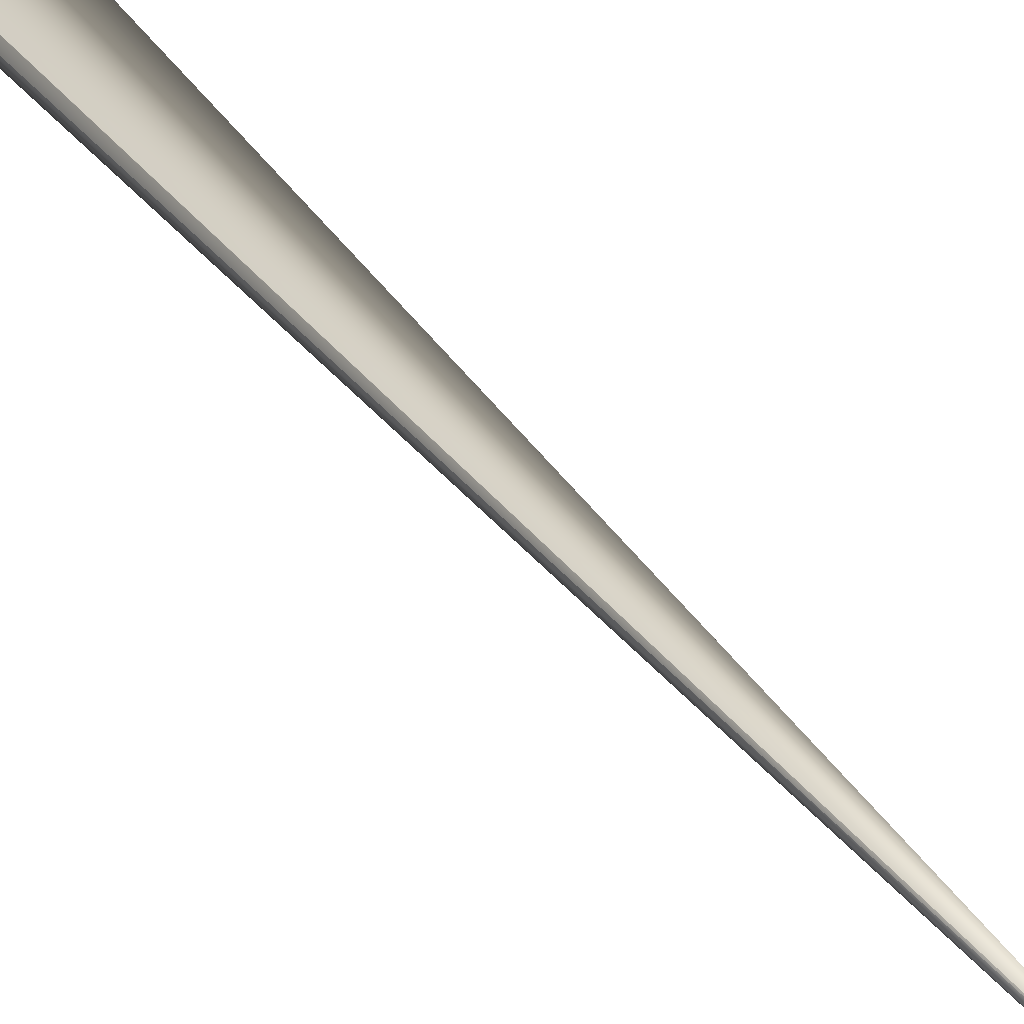
<metadata>
{"format":"obj","ext":"obj","renderer":"f3d","projection":"perspective","resolution":1024,"background":"white","views":[{"elev":78.2,"azim":-21.2,"up":"+Y"}]}
</metadata>
<code>
v 0.3308 0.2956 0.8791
v 0.0162 0.00747 -0.0586
v 0.3307 0.2958 0.8789
v 0.3306 0.2961 0.8786
v 0.3305 0.2963 0.8783
v 0.3303 0.2966 0.8781
v 0.3302 0.2968 0.8778
v 0.3301 0.297 0.8775
v 0.33 0.2973 0.8772
v 0.3299 0.2975 0.877
v 0.3298 0.2978 0.8767
v 0.3297 0.298 0.8764
v 0.3296 0.2983 0.8761
v 0.3295 0.2985 0.8759
v 0.3294 0.2988 0.8756
v 0.3293 0.299 0.8753
v 0.3292 0.2992 0.8751
v 0.3291 0.2995 0.8748
v 0.329 0.2997 0.8745
v 0.3288 0.3 0.8742
v 0.3287 0.3002 0.874
v 0.3286 0.3004 0.8737
v 0.3285 0.3007 0.8734
v 0.3284 0.3009 0.8731
v 0.3283 0.3012 0.8729
v 0.3282 0.3014 0.8726
v 0.3281 0.3017 0.8723
v 0.328 0.3019 0.872
v 0.3279 0.3021 0.8718
v 0.3277 0.3024 0.8715
v 0.3276 0.3026 0.8712
v 0.3275 0.3028 0.871
v 0.3274 0.3031 0.8707
v 0.3273 0.3033 0.8704
v 0.3272 0.3036 0.8701
v 0.3271 0.3038 0.8699
v 0.3269 0.304 0.8696
v 0.3268 0.3043 0.8693
v 0.3267 0.3045 0.869
v 0.3266 0.3047 0.8688
v 0.3265 0.305 0.8685
v 0.3264 0.3052 0.8682
v 0.3263 0.3055 0.8679
v 0.3261 0.3057 0.8677
v 0.326 0.3059 0.8674
v 0.3259 0.3062 0.8671
v 0.3258 0.3064 0.8668
v 0.3257 0.3066 0.8666
v 0.3255 0.3069 0.8663
v 0.3254 0.3071 0.866
v 0.3253 0.3073 0.8657
v 0.3252 0.3076 0.8655
v 0.3251 0.3078 0.8652
v 0.325 0.308 0.8649
v 0.3248 0.3082 0.8647
v 0.3247 0.3084 0.8644
v 0.3246 0.3086 0.8642
v 0.3245 0.3088 0.8639
v 0.3244 0.309 0.8637
v 0.3243 0.3092 0.8635
v 0.3242 0.3094 0.8632
v 0.3241 0.3096 0.863
v 0.324 0.3098 0.8628
v 0.3239 0.3099 0.8626
v 0.3238 0.3101 0.8624
v 0.3237 0.3103 0.8622
v 0.3236 0.3104 0.862
v 0.3235 0.3106 0.8618
v 0.3235 0.3107 0.8616
v 0.3234 0.3109 0.8615
v 0.3233 0.311 0.8613
v 0.3232 0.3112 0.8611
v 0.3232 0.3113 0.861
v 0.3231 0.3114 0.8608
v 0.323 0.3115 0.8607
v 0.323 0.3117 0.8605
v 0.3229 0.3118 0.8604
v 0.3228 0.3119 0.8602
v 0.3228 0.312 0.8601
v 0.3227 0.3121 0.86
v 0.3227 0.3122 0.8599
v 0.3226 0.3123 0.8598
v 0.3226 0.3123 0.8597
v 0.3225 0.3124 0.8596
v 0.3225 0.3125 0.8595
v 0.3224 0.3126 0.8594
v 0.3224 0.3126 0.8593
v 0.3223 0.3127 0.8592
v 0.3223 0.3128 0.8592
v 0.3223 0.3128 0.8591
v 0.3223 0.3129 0.859
v 0.3221 0.3131 0.8587
v -0.04935 0.09661 0.009599
v -0.04569 -0.02227 -0.01078
v 0.000729 -0.001496 0
v -0.04399 0.09973 0.000552
v 0.0161 0.007515 -0.05862
v -0.04555 -0.02001 -0.01514
v -0.04408 0.09969 0.000671
v 0.01601 0.00756 -0.05863
v 0.01591 0.007605 -0.05865
v 0.01582 0.00765 -0.05867
v 0.01572 0.007695 -0.05869
v 0.01563 0.007739 -0.05871
v 0.01554 0.007784 -0.05873
v 0.01544 0.007828 -0.05875
v 0.01534 0.007873 -0.05877
v 0.01525 0.007917 -0.05879
v 0.01516 0.007961 -0.05881
v 0.01506 0.008005 -0.05883
v 0.01496 0.008048 -0.05885
v 0.01487 0.008092 -0.05886
v 0.01477 0.008136 -0.05888
v 0.01468 0.008179 -0.0589
v 0.01458 0.008222 -0.05892
v 0.01449 0.008266 -0.05894
v 0.01439 0.008309 -0.05895
v 0.01429 0.008351 -0.05897
v 0.0142 0.008394 -0.05899
v 0.0141 0.008437 -0.059
v 0.01401 0.008479 -0.05902
v 0.01391 0.008522 -0.05904
v 0.01381 0.008564 -0.05905
v 0.01372 0.008606 -0.05907
v 0.01362 0.008648 -0.05909
v 0.01352 0.00869 -0.0591
v 0.01343 0.008732 -0.05912
v 0.01333 0.008774 -0.05913
v 0.01323 0.008815 -0.05915
v 0.01314 0.008856 -0.05916
v 0.01304 0.008898 -0.05918
v 0.01294 0.008939 -0.05919
v 0.01284 0.00898 -0.05921
v 0.01275 0.009021 -0.05922
v 0.01265 0.009061 -0.05924
v 0.01255 0.009102 -0.05925
v 0.01245 0.009143 -0.05927
v 0.01236 0.009183 -0.05928
v 0.01226 0.009223 -0.05929
v 0.01216 0.009263 -0.05931
v 0.01206 0.009303 -0.05932
v 0.01197 0.009343 -0.05933
v 0.01187 0.009383 -0.05935
v 0.01177 0.009422 -0.05936
v 0.01167 0.009462 -0.05937
v 0.01157 0.009501 -0.05938
v 0.01148 0.00954 -0.0594
v 0.01138 0.009579 -0.05941
v 0.01128 0.009617 -0.05942
v 0.01119 0.009654 -0.05943
v 0.01109 0.009691 -0.05944
v 0.011 0.009726 -0.05945
v 0.01091 0.009761 -0.05946
v 0.01083 0.009794 -0.05947
v 0.01074 0.009827 -0.05948
v 0.01066 0.009859 -0.05949
v 0.01058 0.00989 -0.0595
v 0.0105 0.009921 -0.05951
v 0.01042 0.00995 -0.05951
v 0.01035 0.009979 -0.05952
v 0.01027 0.01001 -0.05953
v 0.0102 0.01003 -0.05954
v 0.01013 0.01006 -0.05954
v 0.01006 0.01009 -0.05955
v 0.009998 0.01011 -0.05955
v 0.009935 0.01013 -0.05956
v 0.009873 0.01016 -0.05957
v 0.009813 0.01018 -0.05957
v 0.009756 0.0102 -0.05958
v 0.0097 0.01022 -0.05958
v 0.009646 0.01024 -0.05959
v 0.009594 0.01026 -0.05959
v 0.009545 0.01028 -0.0596
v 0.009497 0.0103 -0.0596
v 0.009451 0.01031 -0.0596
v 0.009407 0.01033 -0.05961
v 0.009365 0.01034 -0.05961
v 0.009325 0.01036 -0.05961
v 0.009287 0.01037 -0.05962
v 0.009251 0.01038 -0.05962
v 0.009218 0.0104 -0.05962
v 0.009186 0.01041 -0.05962
v 0.009156 0.01042 -0.05963
v 0.009128 0.01043 -0.05963
v 0.009102 0.01044 -0.05963
v 0.009078 0.01045 -0.05963
v 0.009056 0.01046 -0.05964
v 0.009036 0.01046 -0.05964
v 0.009018 0.01047 -0.05964
v 0.009002 0.01047 -0.05964
v 0.008988 0.01048 -0.05964
v 0.008976 0.01048 -0.05964
v 0.008966 0.01049 -0.05964
v 0.008958 0.01049 -0.05964
v 0.008952 0.01049 -0.05964
v 0.008946 0.01049 -0.05964
v -0.04555 -0.02004 -0.01508
v -0.04556 -0.02007 -0.01503
v -0.04556 -0.0201 -0.01497
v -0.04557 -0.02013 -0.01491
v -0.04557 -0.02016 -0.01485
v -0.04558 -0.0202 -0.0148
v -0.04558 -0.02023 -0.01474
v -0.04559 -0.02026 -0.01468
v -0.04559 -0.02029 -0.01462
v -0.0456 -0.02032 -0.01456
v -0.0456 -0.02035 -0.01451
v -0.04561 -0.02038 -0.01445
v -0.04561 -0.02041 -0.01439
v -0.04561 -0.02044 -0.01433
v -0.04562 -0.02047 -0.01427
v -0.04562 -0.0205 -0.01422
v -0.04563 -0.02054 -0.01416
v -0.04563 -0.02057 -0.0141
v -0.04564 -0.0206 -0.01404
v -0.04564 -0.02063 -0.01398
v -0.04564 -0.02066 -0.01393
v -0.04565 -0.02069 -0.01387
v -0.04565 -0.02072 -0.01381
v -0.04565 -0.02075 -0.01375
v -0.04566 -0.02078 -0.01369
v -0.04566 -0.02081 -0.01363
v -0.04566 -0.02084 -0.01358
v -0.04567 -0.02087 -0.01352
v -0.04567 -0.0209 -0.01346
v -0.04567 -0.02094 -0.0134
v -0.04568 -0.02097 -0.01334
v -0.04568 -0.021 -0.01328
v -0.04568 -0.02103 -0.01323
v -0.04568 -0.02106 -0.01317
v -0.04569 -0.02109 -0.01311
v -0.04569 -0.02112 -0.01305
v -0.04569 -0.02115 -0.01299
v -0.04569 -0.02118 -0.01293
v -0.04569 -0.02121 -0.01287
v -0.0457 -0.02124 -0.01282
v -0.0457 -0.02127 -0.01276
v -0.0457 -0.0213 -0.0127
v -0.0457 -0.02133 -0.01264
v -0.0457 -0.02136 -0.01258
v -0.0457 -0.02139 -0.01252
v -0.04571 -0.02142 -0.01246
v -0.04571 -0.02145 -0.0124
v -0.04571 -0.02148 -0.01235
v -0.04571 -0.02151 -0.01229
v -0.04571 -0.02154 -0.01223
v -0.04571 -0.02157 -0.01217
v -0.04571 -0.0216 -0.01211
v -0.04571 -0.02163 -0.01206
v -0.04571 -0.02166 -0.012
v -0.04571 -0.02168 -0.01195
v -0.04571 -0.02171 -0.0119
v -0.04571 -0.02174 -0.01185
v -0.04571 -0.02176 -0.0118
v -0.04571 -0.02178 -0.01175
v -0.04571 -0.02181 -0.0117
v -0.04571 -0.02183 -0.01166
v -0.04571 -0.02185 -0.01161
v -0.04571 -0.02188 -0.01157
v -0.04571 -0.0219 -0.01153
v -0.04571 -0.02192 -0.01148
v -0.04571 -0.02194 -0.01144
v -0.04571 -0.02196 -0.01141
v -0.04571 -0.02198 -0.01137
v -0.04571 -0.022 -0.01133
v -0.04571 -0.02201 -0.01129
v -0.0457 -0.02203 -0.01126
v -0.0457 -0.02205 -0.01123
v -0.0457 -0.02206 -0.0112
v -0.0457 -0.02208 -0.01116
v -0.0457 -0.02209 -0.01113
v -0.0457 -0.02211 -0.01111
v -0.0457 -0.02212 -0.01108
v -0.0457 -0.02213 -0.01105
v -0.0457 -0.02215 -0.01103
v -0.0457 -0.02216 -0.011
v -0.0457 -0.02217 -0.01098
v -0.0457 -0.02218 -0.01096
v -0.0457 -0.02219 -0.01094
v -0.04569 -0.0222 -0.01092
v -0.04569 -0.02221 -0.0109
v -0.04569 -0.02221 -0.01089
v -0.04569 -0.02222 -0.01087
v -0.04569 -0.02223 -0.01086
v -0.04569 -0.02224 -0.01084
v 0.3222 0.3129 0.859
v -0.04569 -0.02224 -0.01083
v 0.3222 0.3129 0.8589
v -0.04569 -0.02225 -0.01082
v 0.3222 0.313 0.8589
v -0.04569 -0.02225 -0.01081
v 0.3222 0.313 0.8588
v -0.04569 -0.02226 -0.0108
v 0.3222 0.313 0.8588
v -0.04569 -0.02226 -0.0108
v 0.3221 0.3131 0.8588
v -0.04569 -0.02226 -0.01079
v 0.3221 0.3131 0.8588
v -0.04569 -0.02226 -0.01078
v 0.3221 0.3131 0.8587
v 0.3221 0.3131 0.8587
v -0.04416 0.09965 0.000791
v -0.04425 0.09961 0.00091
v -0.04433 0.09957 0.00103
v -0.04441 0.09953 0.00115
v -0.0445 0.0995 0.00127
v -0.04458 0.09946 0.001389
v -0.04466 0.09942 0.001509
v -0.04475 0.09938 0.001629
v -0.04483 0.09934 0.001749
v -0.04491 0.0993 0.001869
v -0.04499 0.09926 0.00199
v -0.04507 0.09922 0.00211
v -0.04515 0.09918 0.00223
v -0.04523 0.09914 0.002351
v -0.04531 0.0991 0.002471
v -0.04539 0.09907 0.002592
v -0.04547 0.09903 0.002712
v -0.04555 0.09899 0.002833
v -0.04563 0.09895 0.002953
v -0.04571 0.09891 0.003074
v -0.04578 0.09887 0.003195
v -0.04586 0.09883 0.003316
v -0.04594 0.09879 0.003437
v -0.04601 0.09874 0.003558
v -0.04609 0.09871 0.003679
v -0.04617 0.09867 0.0038
v -0.04624 0.09862 0.003921
v -0.04632 0.09858 0.004042
v -0.04639 0.09854 0.004164
v -0.04647 0.0985 0.004285
v -0.04654 0.09846 0.004406
v -0.04661 0.09842 0.004528
v -0.04669 0.09838 0.004649
v -0.04676 0.09834 0.004771
v -0.04684 0.0983 0.004892
v -0.04691 0.09825 0.005014
v -0.04698 0.09821 0.005135
v -0.04705 0.09817 0.005257
v -0.04712 0.09813 0.005379
v -0.04719 0.09809 0.005501
v -0.04726 0.09805 0.005623
v -0.04733 0.098 0.005744
v -0.0474 0.09796 0.005866
v -0.04747 0.09792 0.005988
v -0.04754 0.09788 0.00611
v -0.04761 0.09783 0.006232
v -0.04768 0.09779 0.006354
v -0.04775 0.09775 0.006476
v -0.04781 0.09771 0.006598
v -0.04788 0.09766 0.006718
v -0.04794 0.09762 0.006835
v -0.04801 0.09758 0.00695
v -0.04807 0.09754 0.007063
v -0.04813 0.0975 0.007173
v -0.04818 0.09746 0.00728
v -0.04824 0.09742 0.007386
v -0.04829 0.09739 0.007488
v -0.04835 0.09735 0.007589
v -0.0484 0.09732 0.007687
v -0.04845 0.09728 0.007782
v -0.0485 0.09725 0.007875
v -0.04854 0.09721 0.007966
v -0.04859 0.09718 0.008054
v -0.04863 0.09715 0.00814
v -0.04867 0.09712 0.008223
v -0.04872 0.09709 0.008304
v -0.04875 0.09706 0.008382
v -0.04879 0.09703 0.008458
v -0.04883 0.09701 0.008532
v -0.04886 0.09698 0.008603
v -0.0489 0.09696 0.008672
v -0.04893 0.09693 0.008738
v -0.04896 0.09691 0.008802
v -0.04899 0.09689 0.008863
v -0.04902 0.09687 0.008922
v -0.04905 0.09684 0.008978
v -0.04908 0.09682 0.009032
v -0.0491 0.09681 0.009084
v -0.04913 0.09679 0.009133
v -0.04915 0.09677 0.009179
v -0.04917 0.09675 0.009223
v -0.04919 0.09674 0.009265
v -0.04921 0.09672 0.009304
v -0.04923 0.09671 0.009341
v -0.04924 0.0967 0.009376
v -0.04926 0.09668 0.009407
v -0.04927 0.09667 0.009437
v -0.04928 0.09666 0.009464
v -0.0493 0.09666 0.009488
v -0.04931 0.09665 0.009511
v -0.04932 0.09664 0.00953
v -0.04932 0.09663 0.009547
v -0.04933 0.09663 0.009562
v -0.04934 0.09662 0.009574
v -0.04934 0.09662 0.009584
v -0.04934 0.09662 0.009592
v -0.04935 0.09662 0.009596
v 0.008948 0.01049 -0.05964
v -0.04569 -0.02227 -0.01078
f 1 2 3
f 1 3 4
f 1 4 5
f 1 5 6
f 1 6 7
f 1 7 8
f 1 8 9
f 1 9 10
f 1 10 11
f 1 11 12
f 1 12 13
f 1 13 14
f 1 14 15
f 1 15 16
f 1 16 17
f 1 17 18
f 1 18 19
f 1 19 20
f 1 20 21
f 1 21 22
f 1 22 23
f 1 23 24
f 1 24 25
f 1 25 26
f 1 26 27
f 1 27 28
f 1 28 29
f 1 29 30
f 1 30 31
f 1 31 32
f 1 32 33
f 1 33 34
f 1 34 35
f 1 35 36
f 1 36 37
f 1 37 38
f 1 38 39
f 1 39 40
f 1 40 41
f 1 41 42
f 1 42 43
f 1 43 44
f 1 44 45
f 1 45 46
f 1 46 47
f 1 47 48
f 1 48 49
f 1 49 50
f 1 50 51
f 1 51 52
f 1 52 53
f 1 53 54
f 1 54 55
f 1 55 56
f 1 56 57
f 1 57 58
f 1 58 59
f 1 59 60
f 1 60 61
f 1 61 62
f 1 62 63
f 1 63 64
f 1 64 65
f 1 65 66
f 1 66 67
f 1 67 68
f 1 68 69
f 1 69 70
f 1 70 71
f 1 71 72
f 1 72 73
f 1 73 74
f 1 74 75
f 1 75 76
f 1 76 77
f 1 77 78
f 1 78 79
f 1 79 80
f 1 80 81
f 1 81 82
f 1 82 83
f 1 83 84
f 1 84 85
f 1 85 86
f 1 86 87
f 1 87 88
f 1 88 89
f 1 89 90
f 1 90 91
f 1 91 92
f 1 92 93
f 1 93 94
f 1 94 95
f 1 95 2
f 96 2 97
f 96 98 99
f 96 99 92
f 96 97 100
f 96 100 101
f 96 101 102
f 96 102 103
f 96 103 104
f 96 104 105
f 96 105 106
f 96 106 107
f 96 107 108
f 96 108 109
f 96 109 110
f 96 110 111
f 96 111 112
f 96 112 113
f 96 113 114
f 96 114 115
f 96 115 116
f 96 116 117
f 96 117 118
f 96 118 119
f 96 119 120
f 96 120 121
f 96 121 122
f 96 122 123
f 96 123 124
f 96 124 125
f 96 125 126
f 96 126 127
f 96 127 128
f 96 128 129
f 96 129 130
f 96 130 131
f 96 131 132
f 96 132 133
f 96 133 134
f 96 134 135
f 96 135 136
f 96 136 137
f 96 137 138
f 96 138 139
f 96 139 140
f 96 140 141
f 96 141 142
f 96 142 143
f 96 143 144
f 96 144 145
f 96 145 146
f 96 146 147
f 96 147 148
f 96 148 149
f 96 149 150
f 96 150 151
f 96 151 152
f 96 152 153
f 96 153 154
f 96 154 155
f 96 155 156
f 96 156 157
f 96 157 158
f 96 158 159
f 96 159 160
f 96 160 161
f 96 161 162
f 96 162 163
f 96 163 164
f 96 164 165
f 96 165 166
f 96 166 167
f 96 167 168
f 96 168 169
f 96 169 170
f 96 170 171
f 96 171 172
f 96 172 173
f 96 173 174
f 96 174 175
f 96 175 176
f 96 176 177
f 96 177 178
f 96 178 179
f 96 179 180
f 96 180 181
f 96 181 182
f 96 182 183
f 96 183 184
f 96 184 185
f 96 185 186
f 96 186 187
f 96 187 188
f 96 188 189
f 96 189 190
f 96 190 191
f 96 191 192
f 96 192 193
f 96 193 194
f 96 194 195
f 96 195 196
f 96 92 2
f 96 196 98
f 2 98 97
f 2 197 98
f 2 4 3
f 2 198 197
f 2 5 4
f 2 199 198
f 2 6 5
f 2 200 199
f 2 7 6
f 2 201 200
f 2 8 7
f 2 202 201
f 2 9 8
f 2 203 202
f 2 10 9
f 2 204 203
f 2 11 10
f 2 205 204
f 2 12 11
f 2 206 205
f 2 13 12
f 2 207 206
f 2 14 13
f 2 208 207
f 2 15 14
f 2 209 208
f 2 16 15
f 2 210 209
f 2 17 16
f 2 211 210
f 2 18 17
f 2 212 211
f 2 19 18
f 2 213 212
f 2 20 19
f 2 214 213
f 2 21 20
f 2 215 214
f 2 22 21
f 2 216 215
f 2 23 22
f 2 217 216
f 2 24 23
f 2 218 217
f 2 25 24
f 2 219 218
f 2 26 25
f 2 220 219
f 2 27 26
f 2 221 220
f 2 28 27
f 2 222 221
f 2 29 28
f 2 223 222
f 2 30 29
f 2 224 223
f 2 31 30
f 2 225 224
f 2 32 31
f 2 226 225
f 2 33 32
f 2 227 226
f 2 34 33
f 2 228 227
f 2 35 34
f 2 229 228
f 2 36 35
f 2 230 229
f 2 37 36
f 2 231 230
f 2 38 37
f 2 232 231
f 2 39 38
f 2 233 232
f 2 40 39
f 2 234 233
f 2 41 40
f 2 235 234
f 2 42 41
f 2 236 235
f 2 43 42
f 2 237 236
f 2 44 43
f 2 238 237
f 2 45 44
f 2 239 238
f 2 46 45
f 2 240 239
f 2 47 46
f 2 241 240
f 2 48 47
f 2 242 241
f 2 49 48
f 2 243 242
f 2 50 49
f 2 244 243
f 2 51 50
f 2 245 244
f 2 52 51
f 2 246 245
f 2 53 52
f 2 247 246
f 2 54 53
f 2 248 247
f 2 55 54
f 2 249 248
f 2 56 55
f 2 250 249
f 2 57 56
f 2 251 250
f 2 58 57
f 2 252 251
f 2 59 58
f 2 253 252
f 2 60 59
f 2 254 253
f 2 61 60
f 2 255 254
f 2 62 61
f 2 256 255
f 2 63 62
f 2 257 256
f 2 64 63
f 2 258 257
f 2 65 64
f 2 259 258
f 2 66 65
f 2 260 259
f 2 67 66
f 2 261 260
f 2 68 67
f 2 262 261
f 2 69 68
f 2 263 262
f 2 70 69
f 2 264 263
f 2 71 70
f 2 265 264
f 2 72 71
f 2 266 265
f 2 73 72
f 2 267 266
f 2 74 73
f 2 268 267
f 2 75 74
f 2 269 268
f 2 76 75
f 2 270 269
f 2 77 76
f 2 271 270
f 2 78 77
f 2 272 271
f 2 79 78
f 2 273 272
f 2 80 79
f 2 274 273
f 2 81 80
f 2 275 274
f 2 82 81
f 2 276 275
f 2 83 82
f 2 277 276
f 2 84 83
f 2 278 277
f 2 85 84
f 2 279 278
f 2 86 85
f 2 280 279
f 2 87 86
f 2 281 280
f 2 88 87
f 2 282 281
f 2 89 88
f 2 283 282
f 2 90 89
f 2 284 283
f 2 91 90
f 2 285 284
f 2 286 91
f 2 287 285
f 2 288 286
f 2 289 287
f 2 290 288
f 2 291 289
f 2 292 290
f 2 293 291
f 2 294 292
f 2 295 293
f 2 296 294
f 2 297 295
f 2 298 296
f 2 299 297
f 2 300 298
f 2 301 300
f 2 92 301
f 2 94 299
f 2 95 94
f 98 197 93
f 98 302 99
f 98 100 97
f 98 303 302
f 98 101 100
f 98 304 303
f 98 102 101
f 98 305 304
f 98 103 102
f 98 306 305
f 98 104 103
f 98 307 306
f 98 105 104
f 98 308 307
f 98 106 105
f 98 309 308
f 98 107 106
f 98 310 309
f 98 108 107
f 98 311 310
f 98 109 108
f 98 312 311
f 98 110 109
f 98 313 312
f 98 111 110
f 98 314 313
f 98 112 111
f 98 315 314
f 98 113 112
f 98 316 315
f 98 114 113
f 98 317 316
f 98 115 114
f 98 318 317
f 98 116 115
f 98 319 318
f 98 117 116
f 98 320 319
f 98 118 117
f 98 321 320
f 98 119 118
f 98 322 321
f 98 120 119
f 98 323 322
f 98 121 120
f 98 324 323
f 98 122 121
f 98 325 324
f 98 123 122
f 98 326 325
f 98 124 123
f 98 327 326
f 98 125 124
f 98 328 327
f 98 126 125
f 98 329 328
f 98 127 126
f 98 330 329
f 98 128 127
f 98 331 330
f 98 129 128
f 98 332 331
f 98 130 129
f 98 333 332
f 98 131 130
f 98 334 333
f 98 132 131
f 98 335 334
f 98 133 132
f 98 336 335
f 98 134 133
f 98 337 336
f 98 135 134
f 98 338 337
f 98 136 135
f 98 339 338
f 98 137 136
f 98 340 339
f 98 138 137
f 98 341 340
f 98 139 138
f 98 342 341
f 98 140 139
f 98 343 342
f 98 141 140
f 98 344 343
f 98 142 141
f 98 345 344
f 98 143 142
f 98 346 345
f 98 144 143
f 98 347 346
f 98 145 144
f 98 348 347
f 98 146 145
f 98 349 348
f 98 147 146
f 98 350 349
f 98 148 147
f 98 351 350
f 98 149 148
f 98 352 351
f 98 150 149
f 98 353 352
f 98 151 150
f 98 354 353
f 98 152 151
f 98 355 354
f 98 153 152
f 98 356 355
f 98 154 153
f 98 357 356
f 98 155 154
f 98 358 357
f 98 156 155
f 98 359 358
f 98 157 156
f 98 360 359
f 98 158 157
f 98 361 360
f 98 159 158
f 98 362 361
f 98 160 159
f 98 363 362
f 98 161 160
f 98 364 363
f 98 162 161
f 98 365 364
f 98 163 162
f 98 366 365
f 98 164 163
f 98 367 366
f 98 165 164
f 98 368 367
f 98 166 165
f 98 369 368
f 98 167 166
f 98 370 369
f 98 168 167
f 98 371 370
f 98 169 168
f 98 372 371
f 98 170 169
f 98 373 372
f 98 171 170
f 98 374 373
f 98 172 171
f 98 375 374
f 98 173 172
f 98 376 375
f 98 174 173
f 98 377 376
f 98 175 174
f 98 378 377
f 98 176 175
f 98 379 378
f 98 177 176
f 98 380 379
f 98 178 177
f 98 381 380
f 98 179 178
f 98 382 381
f 98 180 179
f 98 383 382
f 98 181 180
f 98 384 383
f 98 182 181
f 98 385 384
f 98 183 182
f 98 386 385
f 98 184 183
f 98 387 386
f 98 185 184
f 98 388 387
f 98 186 185
f 98 389 388
f 98 187 186
f 98 390 389
f 98 188 187
f 98 391 390
f 98 189 188
f 98 392 391
f 98 190 189
f 98 393 392
f 98 191 190
f 98 394 393
f 98 192 191
f 98 395 394
f 98 193 192
f 98 396 395
f 98 194 193
f 98 397 396
f 98 195 194
f 98 398 397
f 98 399 195
f 98 93 398
f 98 196 399
f 99 302 92
f 197 198 93
f 302 303 92
f 198 199 93
f 303 304 92
f 199 200 93
f 304 305 92
f 200 201 93
f 305 306 92
f 201 202 93
f 306 307 92
f 202 203 93
f 307 308 92
f 203 204 93
f 308 309 92
f 204 205 93
f 309 310 92
f 205 206 93
f 310 311 92
f 206 207 93
f 311 312 92
f 207 208 93
f 312 313 92
f 208 209 93
f 313 314 92
f 209 210 93
f 314 315 92
f 210 211 93
f 315 316 92
f 211 212 93
f 316 317 92
f 212 213 93
f 317 318 92
f 213 214 93
f 318 319 92
f 214 215 93
f 319 320 92
f 215 216 93
f 320 321 92
f 216 217 93
f 321 322 92
f 217 218 93
f 322 323 92
f 218 219 93
f 323 324 92
f 219 220 93
f 324 325 92
f 220 221 93
f 325 326 92
f 221 222 93
f 326 327 92
f 222 223 93
f 327 328 92
f 223 224 93
f 328 329 92
f 224 225 93
f 329 330 92
f 225 226 93
f 330 331 92
f 226 227 93
f 331 332 92
f 227 228 93
f 332 333 92
f 228 229 93
f 333 334 92
f 229 230 93
f 334 335 92
f 230 231 93
f 335 336 92
f 231 232 93
f 336 337 92
f 232 233 93
f 337 338 92
f 233 234 93
f 338 339 92
f 234 235 93
f 339 340 92
f 235 236 93
f 340 341 92
f 236 237 93
f 341 342 92
f 237 238 93
f 342 343 92
f 238 239 93
f 343 344 92
f 239 240 93
f 344 345 92
f 240 241 93
f 345 346 92
f 241 242 93
f 346 347 92
f 242 243 93
f 347 348 92
f 243 244 93
f 348 349 92
f 244 245 93
f 349 350 92
f 245 246 93
f 350 351 92
f 246 247 93
f 351 352 92
f 247 248 93
f 352 353 92
f 248 249 93
f 353 354 92
f 249 250 93
f 354 355 92
f 250 251 93
f 355 356 92
f 251 252 93
f 356 357 92
f 252 253 93
f 357 358 92
f 253 254 93
f 358 359 92
f 254 255 93
f 359 360 92
f 255 256 93
f 360 361 92
f 256 257 93
f 361 362 92
f 257 258 93
f 362 363 92
f 258 259 93
f 363 364 92
f 259 260 93
f 364 365 92
f 260 261 93
f 365 366 92
f 261 262 93
f 366 367 92
f 262 263 93
f 367 368 92
f 263 264 93
f 368 369 92
f 264 265 93
f 369 370 92
f 265 266 93
f 370 371 92
f 266 267 93
f 371 372 92
f 267 268 93
f 372 373 92
f 268 269 93
f 373 374 92
f 269 270 93
f 374 375 92
f 270 271 93
f 375 376 92
f 271 272 93
f 376 377 92
f 272 273 93
f 377 378 92
f 273 274 93
f 378 379 92
f 274 275 93
f 379 380 92
f 275 276 93
f 380 381 92
f 276 277 93
f 381 382 92
f 277 278 93
f 382 383 92
f 278 279 93
f 383 384 92
f 279 280 93
f 384 385 92
f 280 281 93
f 385 386 92
f 281 282 93
f 386 387 92
f 282 283 93
f 387 388 92
f 283 284 93
f 388 389 92
f 284 285 93
f 91 286 92
f 389 390 92
f 285 287 93
f 286 288 92
f 390 391 92
f 287 289 93
f 288 290 92
f 391 392 92
f 289 291 93
f 290 292 92
f 392 393 92
f 291 293 93
f 292 294 92
f 393 394 92
f 293 295 93
f 294 296 92
f 394 395 92
f 295 297 93
f 296 298 92
f 395 396 92
f 297 299 93
f 298 300 92
f 396 397 92
f 299 400 93
f 299 94 400
f 300 301 92
f 397 398 93
f 397 93 92
f 195 399 196
f 400 94 93

</code>
